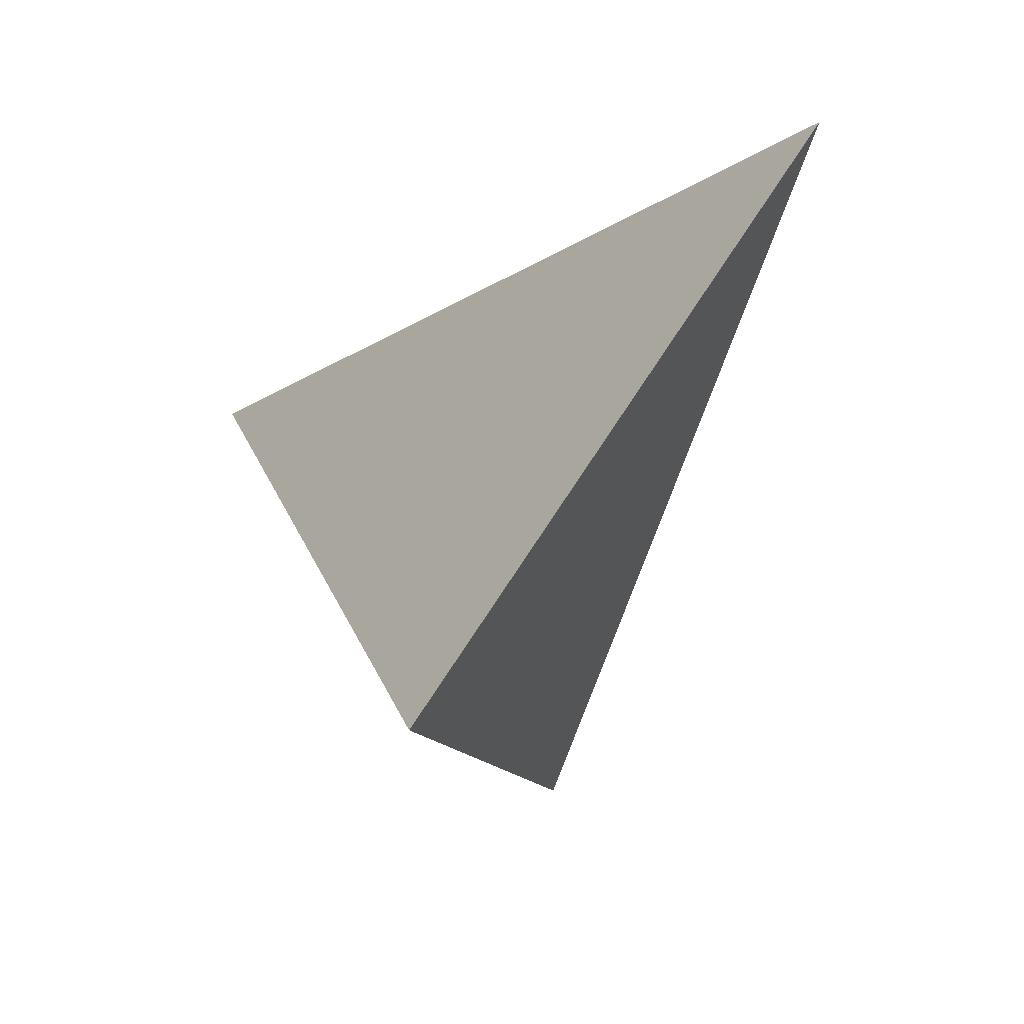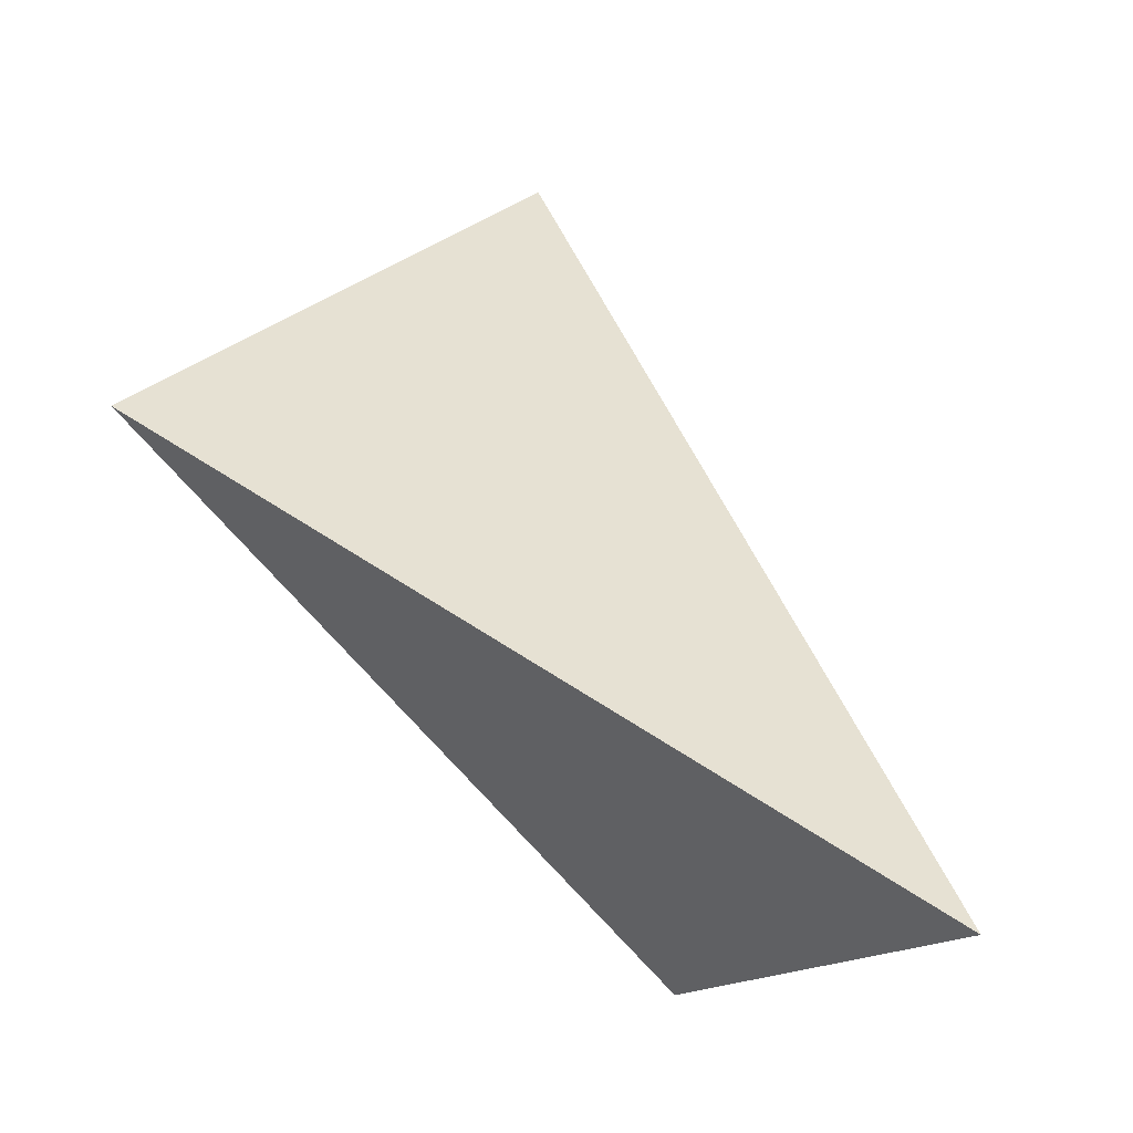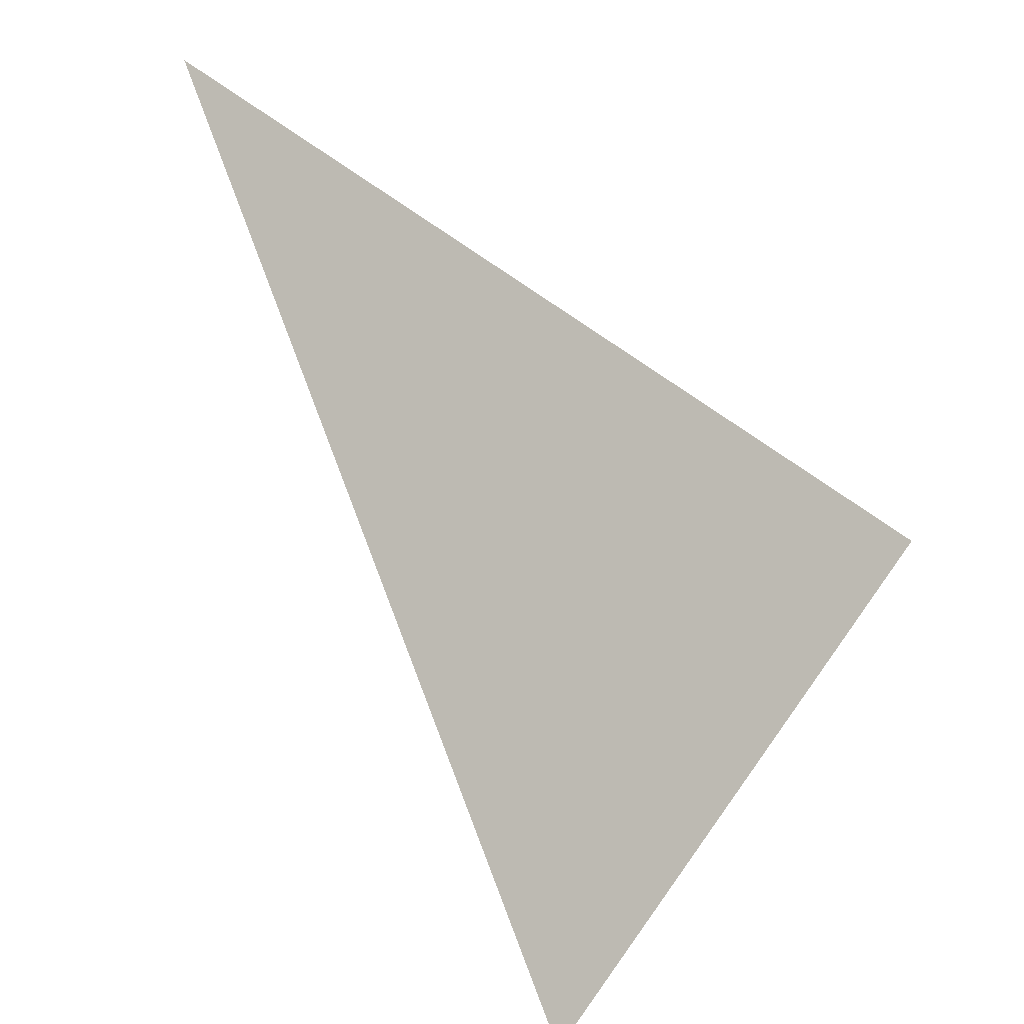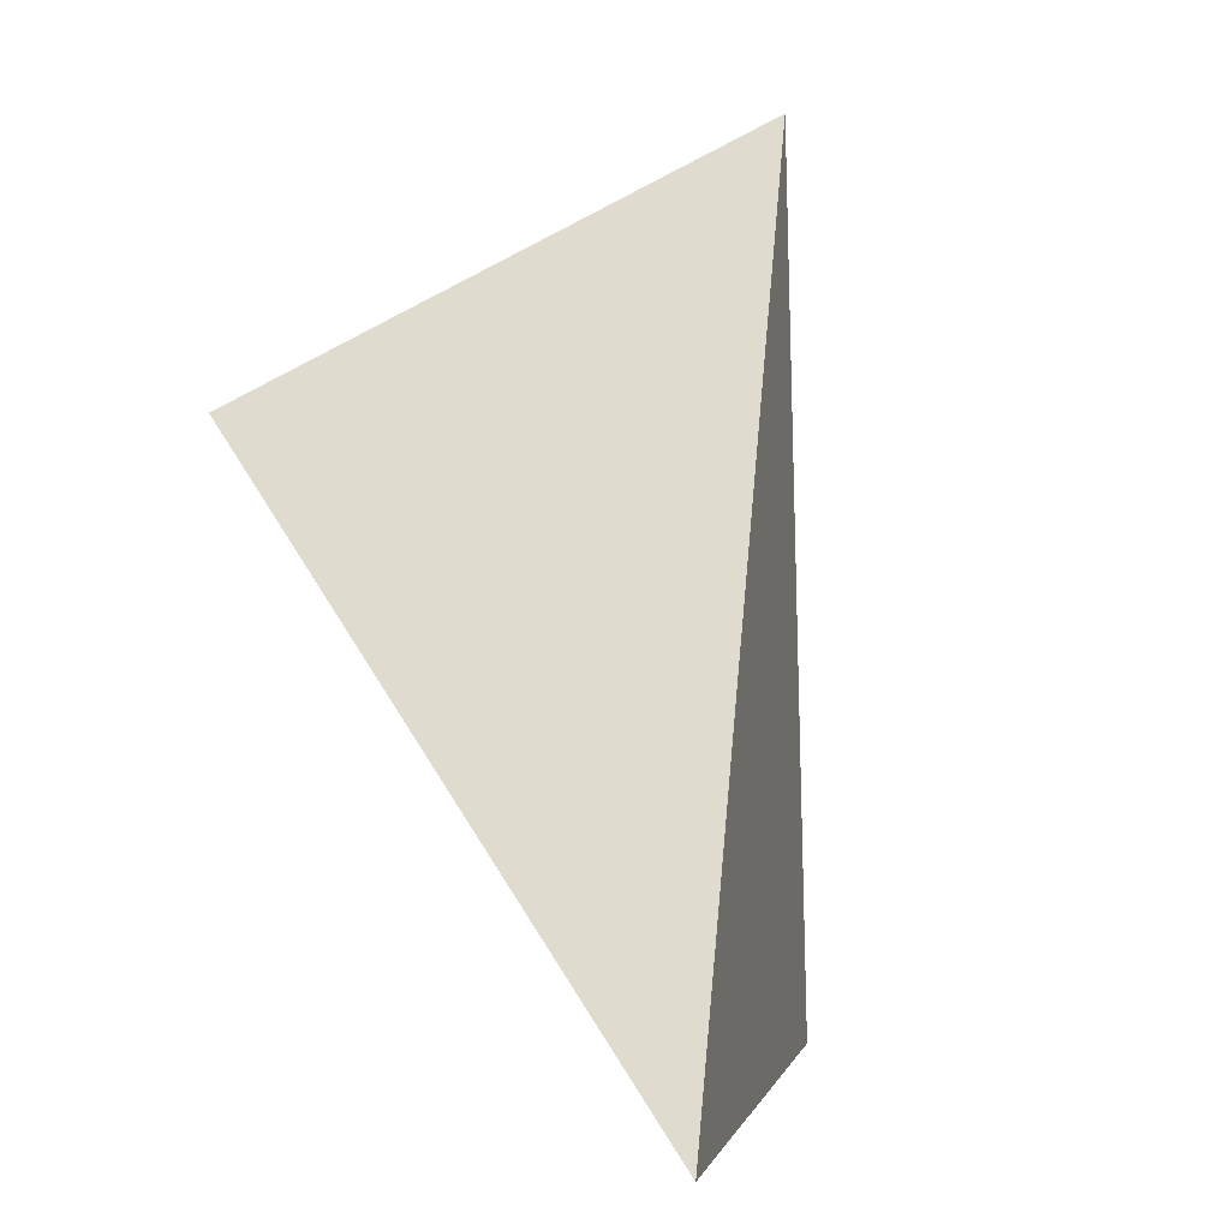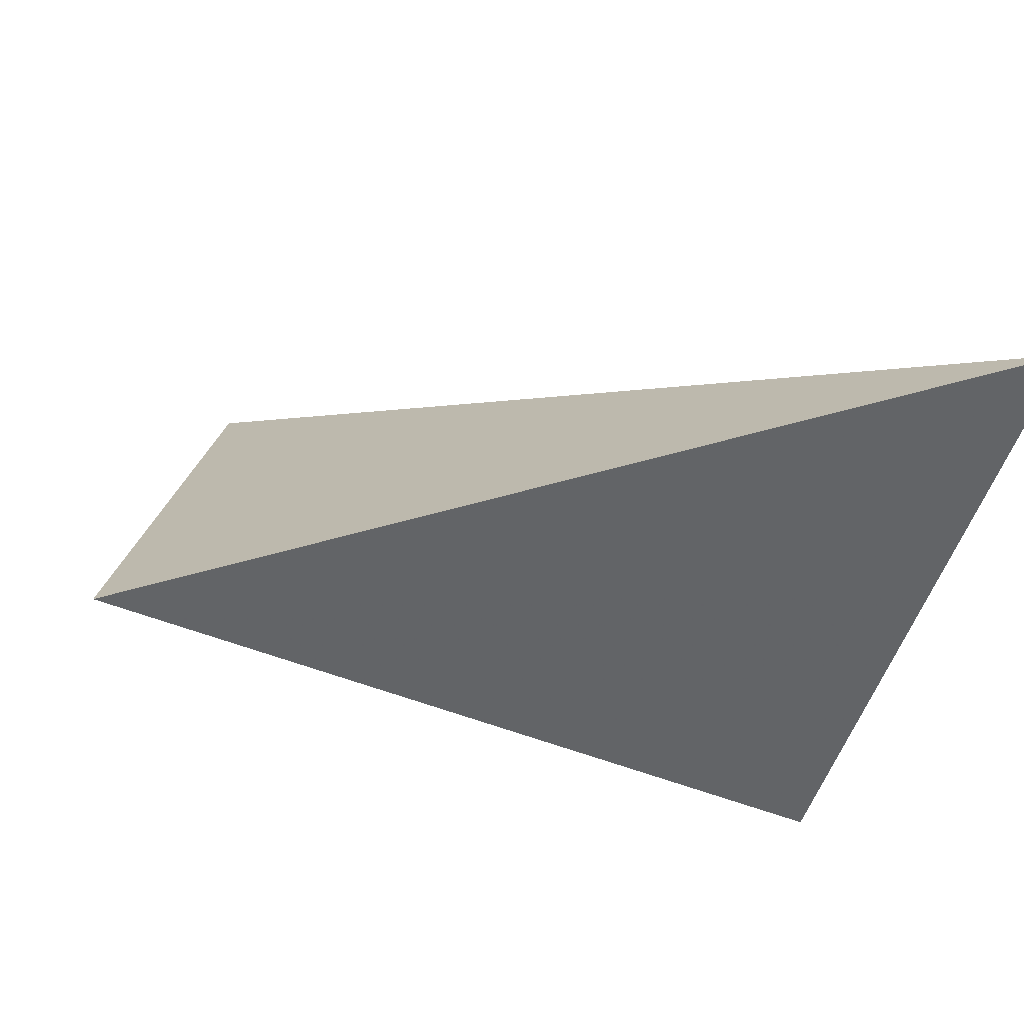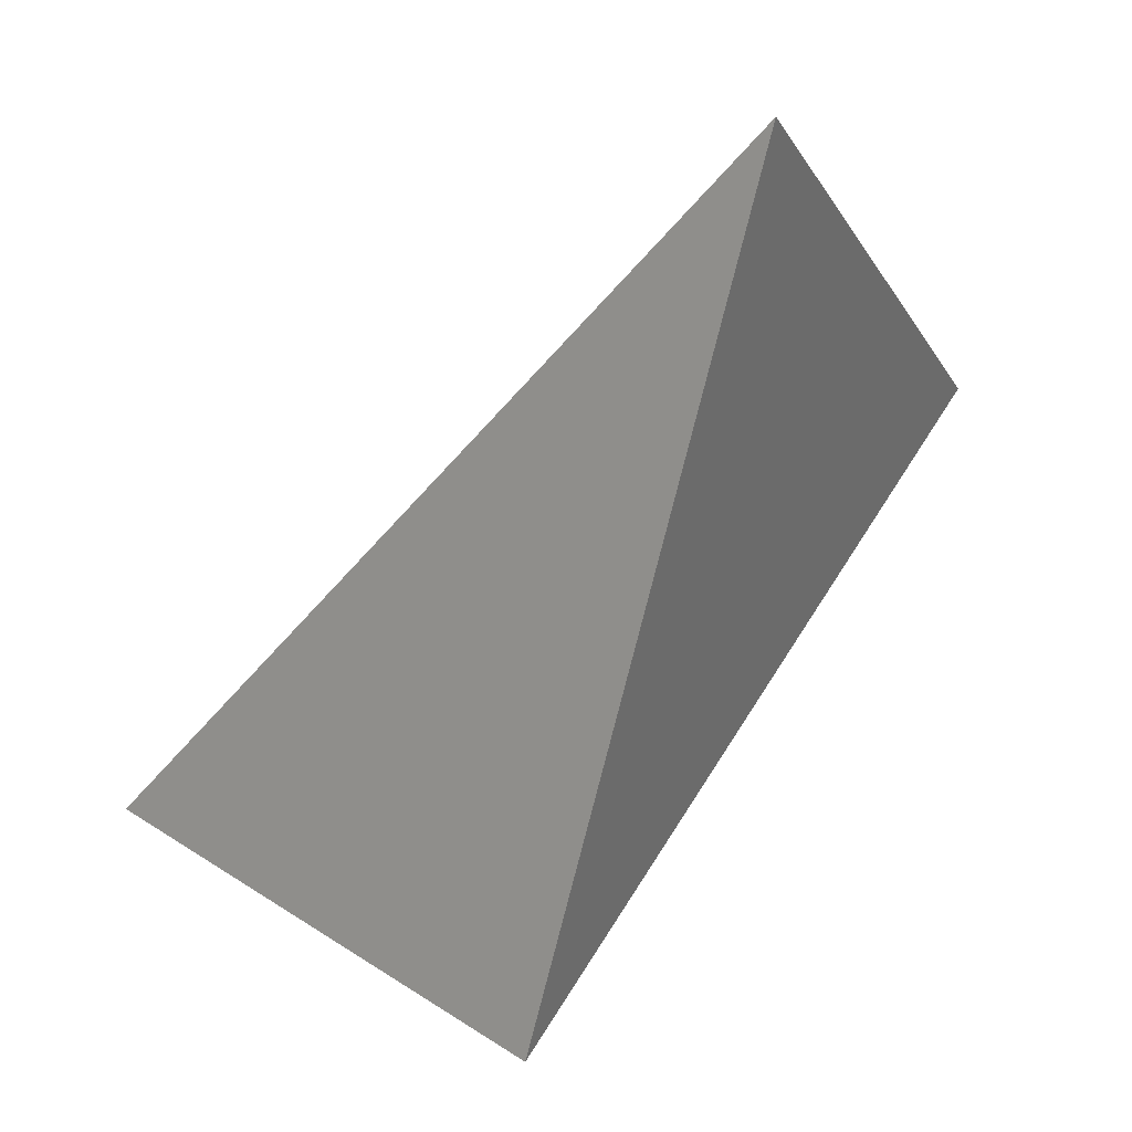
<metadata>
{"format":"obj","ext":"obj","renderer":"f3d","projection":"perspective","resolution":1024,"background":"white","views":[{"elev":1.3,"azim":-158.3,"up":"+Y"},{"elev":-2.4,"azim":-167.1,"up":"+Z"},{"elev":33.8,"azim":8.9,"up":"+Y"},{"elev":11.0,"azim":-136.6,"up":"+Z"},{"elev":68.0,"azim":141.8,"up":"+Y"},{"elev":9.3,"azim":-9.4,"up":"+Z"}]}
</metadata>
<code>
v 1.308 2.967 -0.4092
v 0.9788 3.064 -0.5911
v 1.116 2.849 -0.6361
v 1.188 2.783 -0.302
f 2 1 3
f 3 1 4
f 4 1 2
f 4 2 3

</code>
